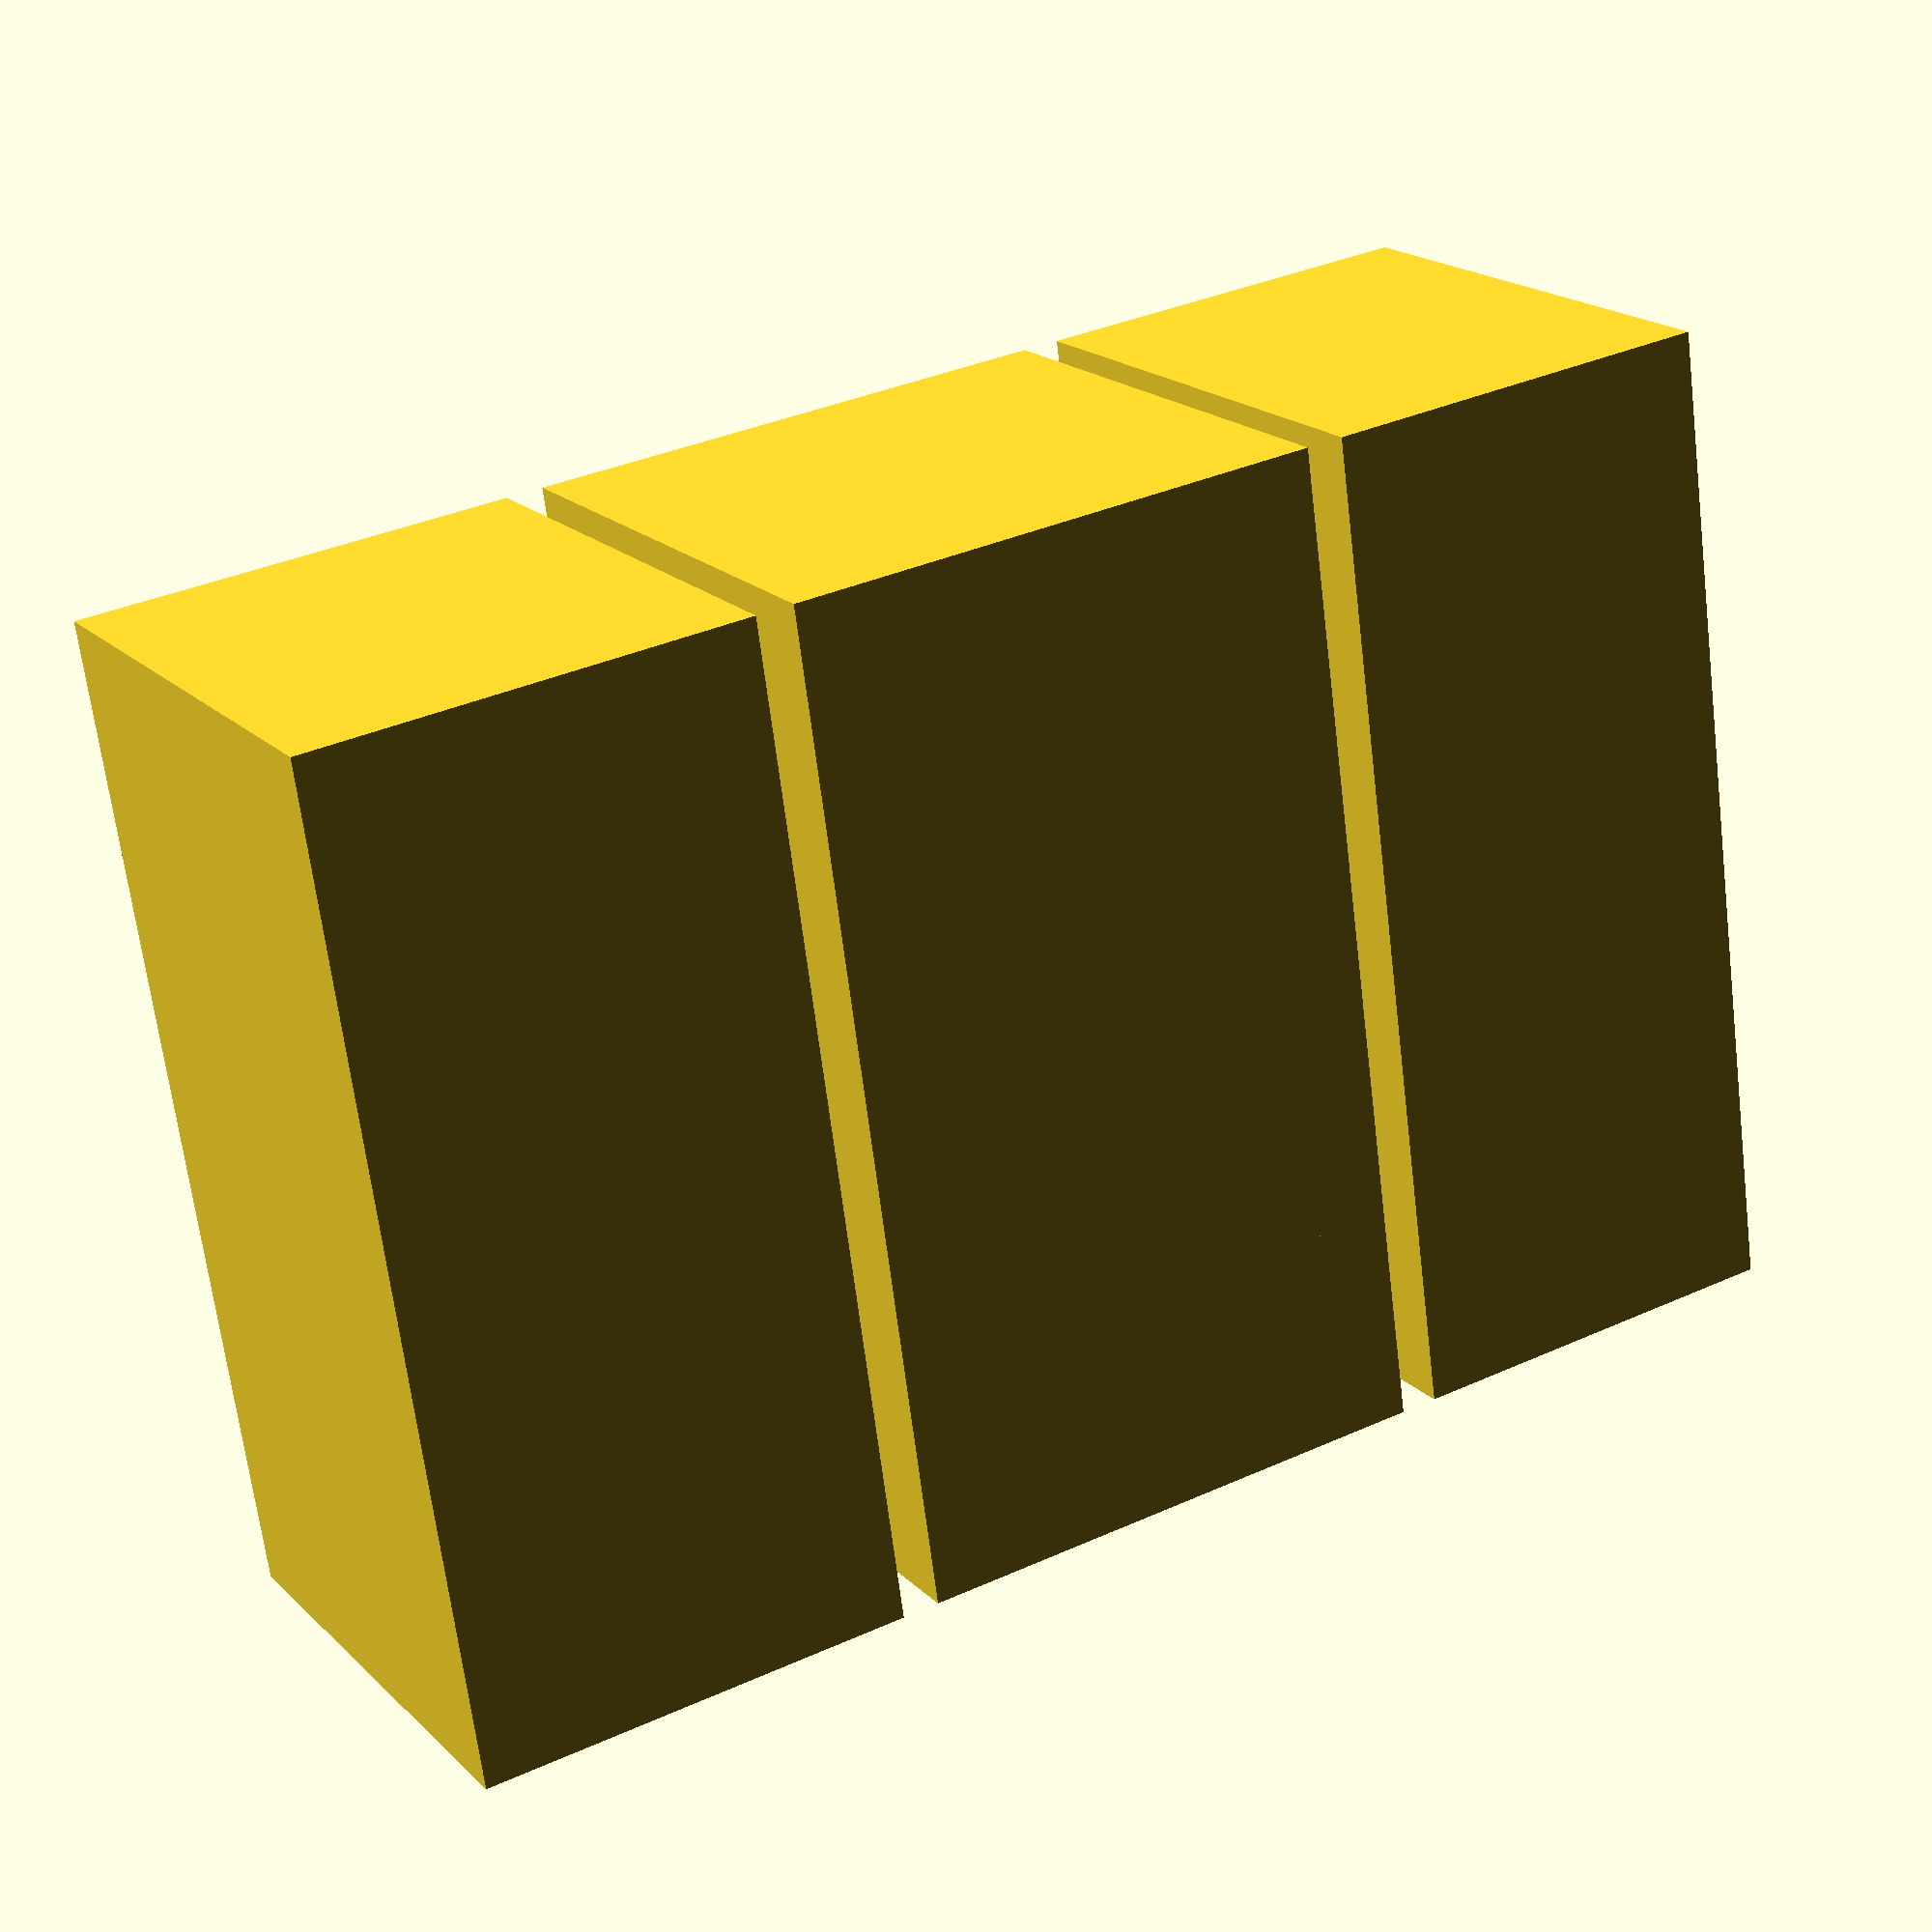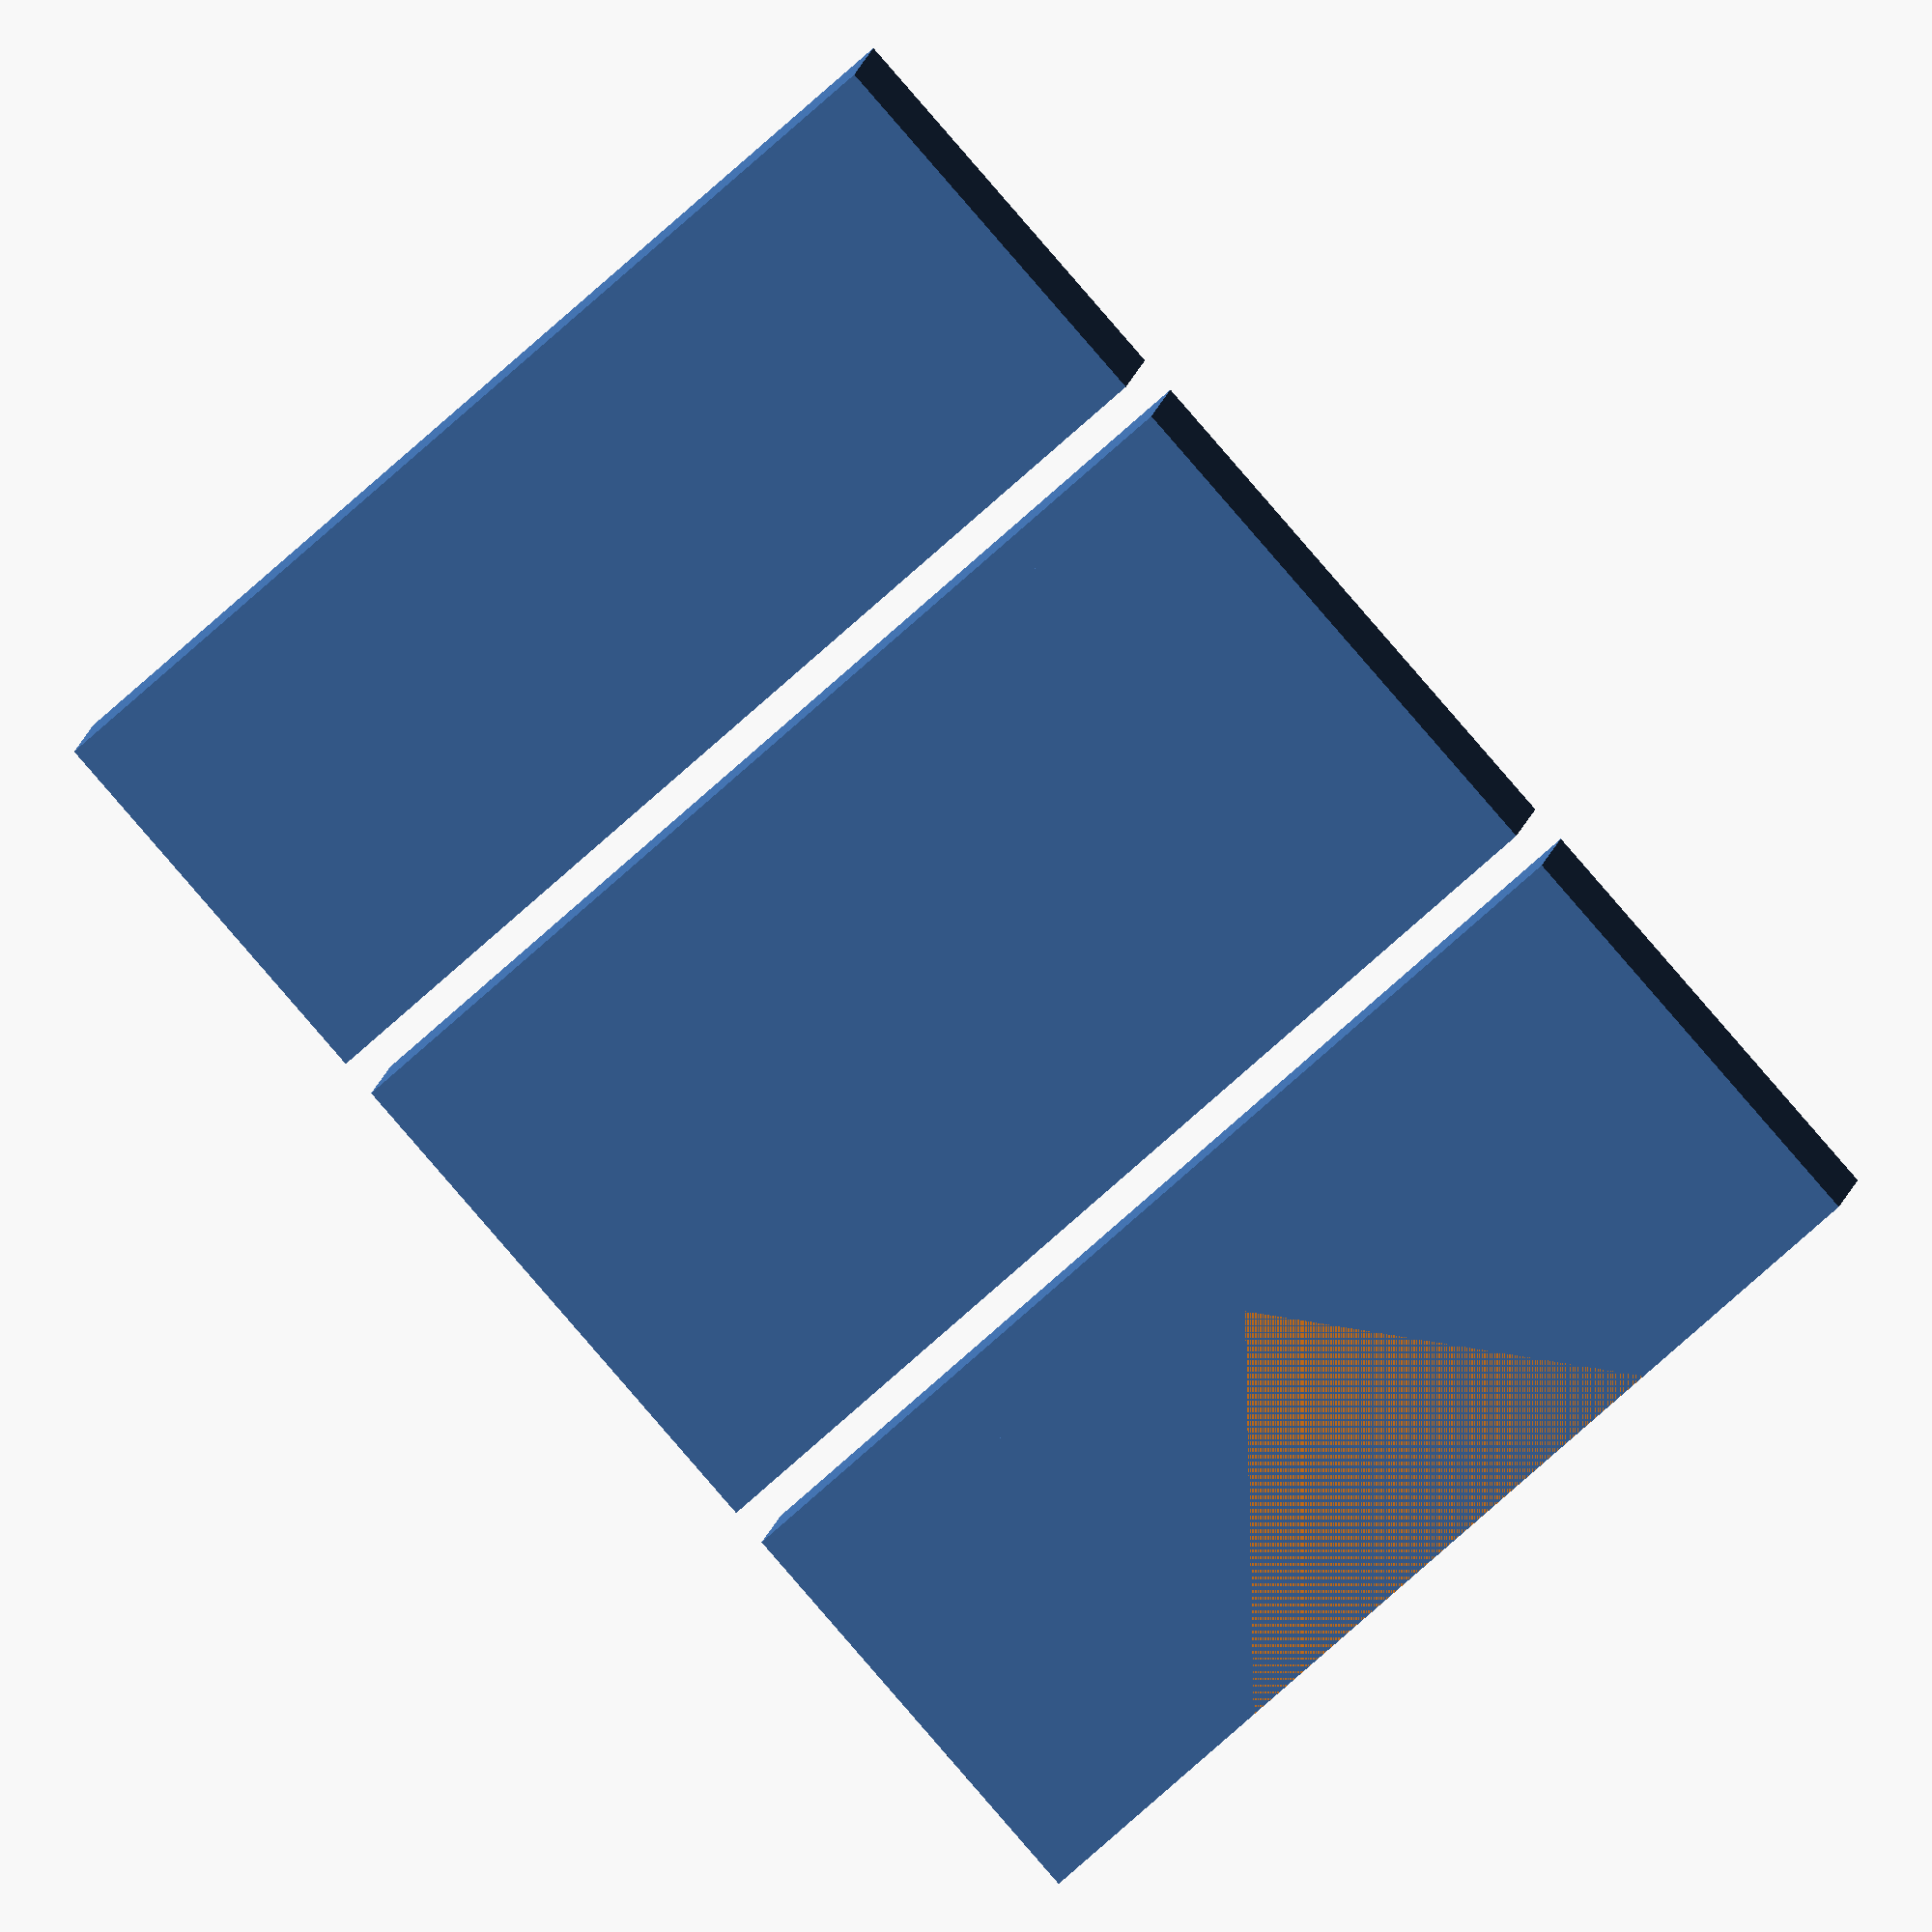
<openscad>

// Parameters for dimensions
central_block_width = 20;
central_block_height = 10;
central_block_depth = 10;
v_notch_depth = 7; // Increased depth for a more pronounced V-shaped notch
v_notch_width = 10;

side_block_width = 20;
side_block_height = 8;
side_block_depth = 10;
side_v_notch_depth = 6; // Increased depth for side block V-shaped notch
side_v_notch_width = 10;

spacer_block_width = 20;
spacer_block_height = 1.5; // Reduced thickness for spacer block
spacer_block_depth = 10;

// Function to create a block with a V-shaped notch
module v_notched_block(width, height, depth, notch_width, notch_depth) {
    difference() {
        cube([width, depth, height], center = true);
        translate([-notch_width / 2, -depth / 2, -height / 2])
            polyhedron(
                points = [
                    [0, 0, 0],
                    [notch_width, 0, 0],
                    [notch_width / 2, 0, notch_depth]
                ],
                faces = [[0, 1, 2]]
            );
    }
}

// Central block
module central_block() {
    v_notched_block(
        central_block_width,
        central_block_height,
        central_block_depth,
        v_notch_width,
        v_notch_depth
    );
}

// Side block
module side_block() {
    v_notched_block(
        side_block_width,
        side_block_height,
        side_block_depth,
        side_v_notch_width,
        side_v_notch_depth
    );
}

// Spacer block
module spacer_block() {
    cube([spacer_block_width, spacer_block_depth, spacer_block_height], center = true);
}

// Assembly
module flexible_coupling() {
    translate([0, 0, side_block_height / 2 + spacer_block_height + central_block_height / 2])
        side_block();
    translate([0, 0, central_block_height / 2])
        spacer_block();
    translate([0, 0, 0])
        central_block();
    translate([0, 0, -central_block_height / 2 - spacer_block_height])
        spacer_block();
    translate([0, 0, -central_block_height / 2 - spacer_block_height - side_block_height / 2])
        rotate([0, 0, 180])
        side_block();
}

// Render the model
flexible_coupling();


</openscad>
<views>
elev=145.2 azim=103.6 roll=301.3 proj=p view=wireframe
elev=88.9 azim=182.8 roll=41.0 proj=o view=wireframe
</views>
